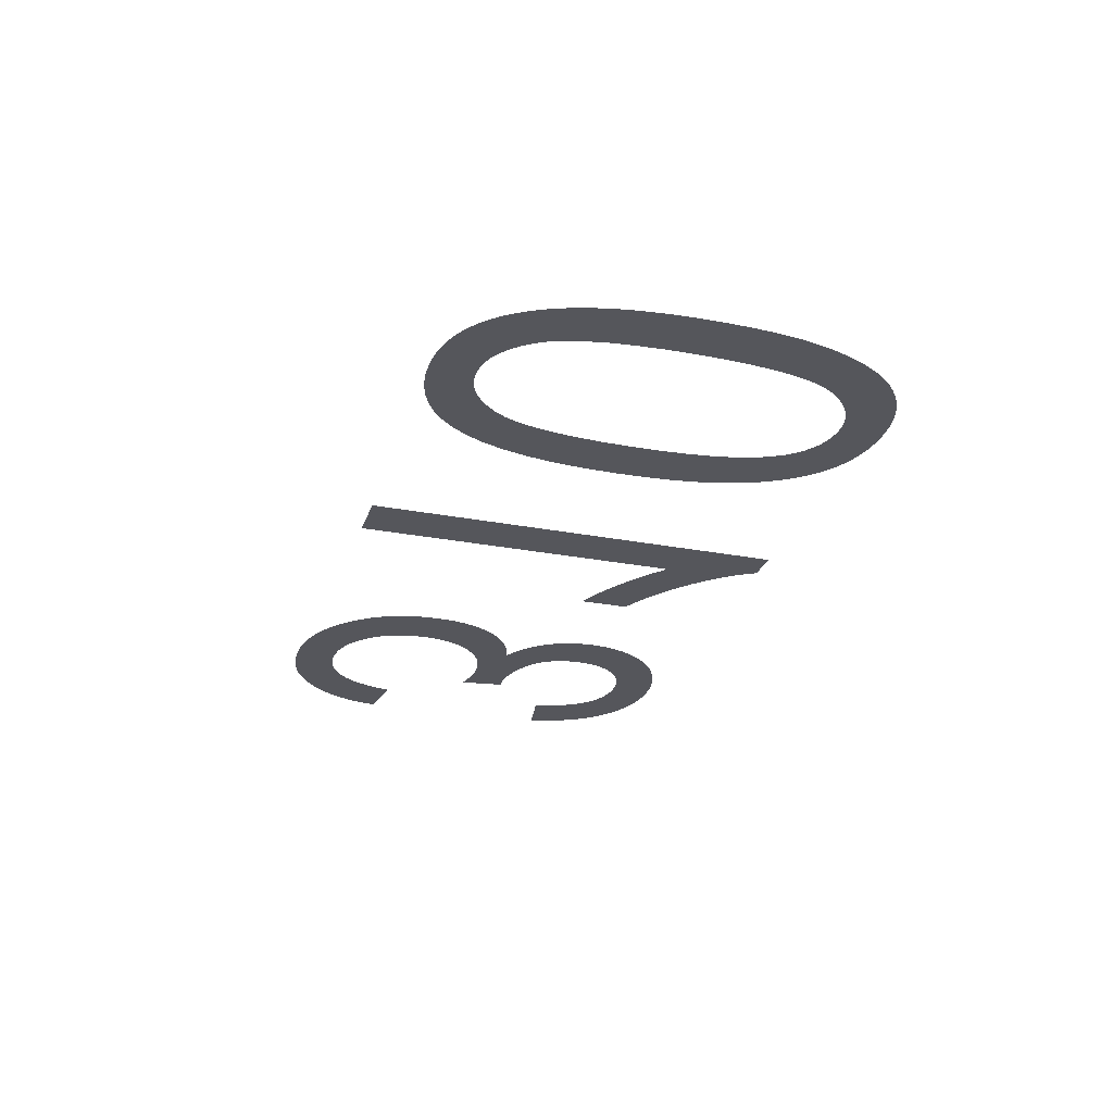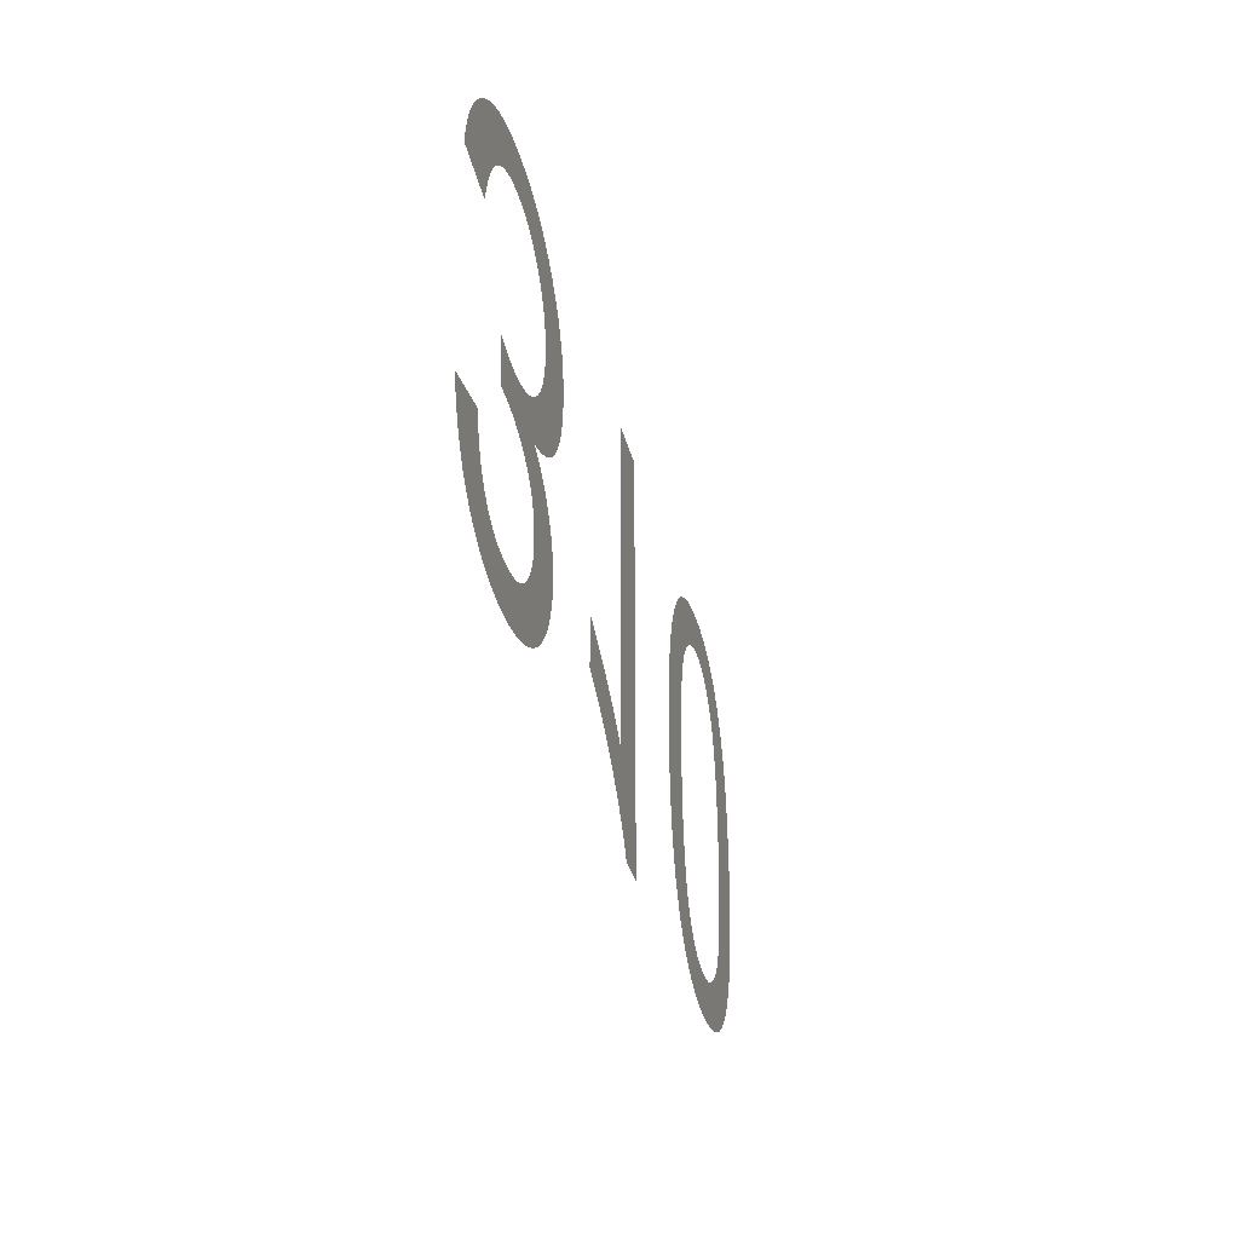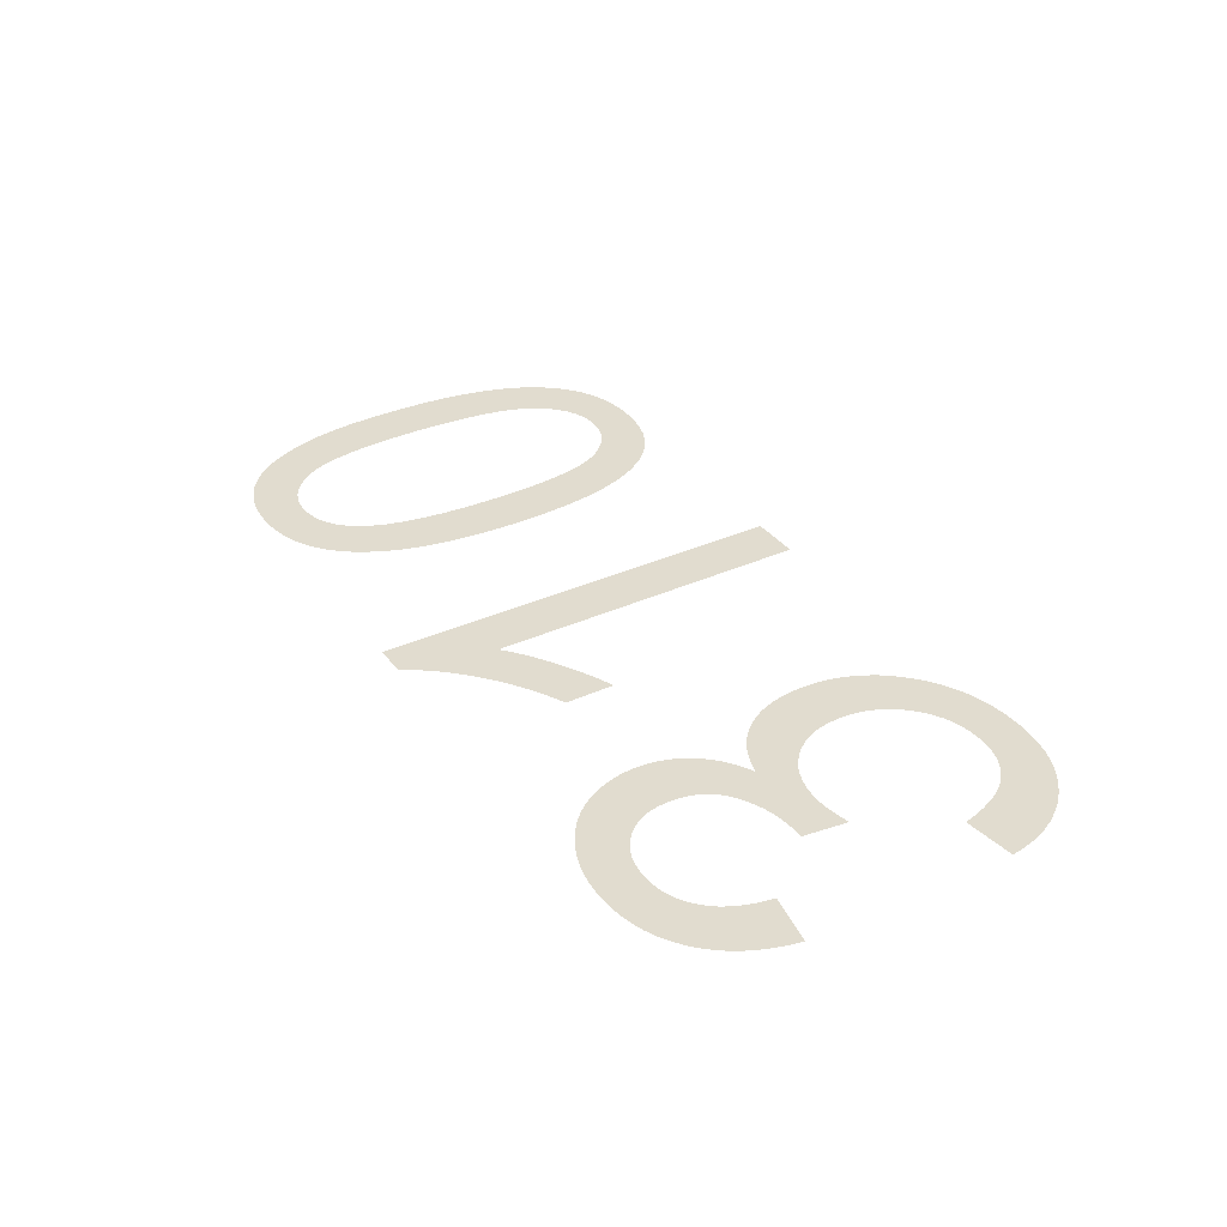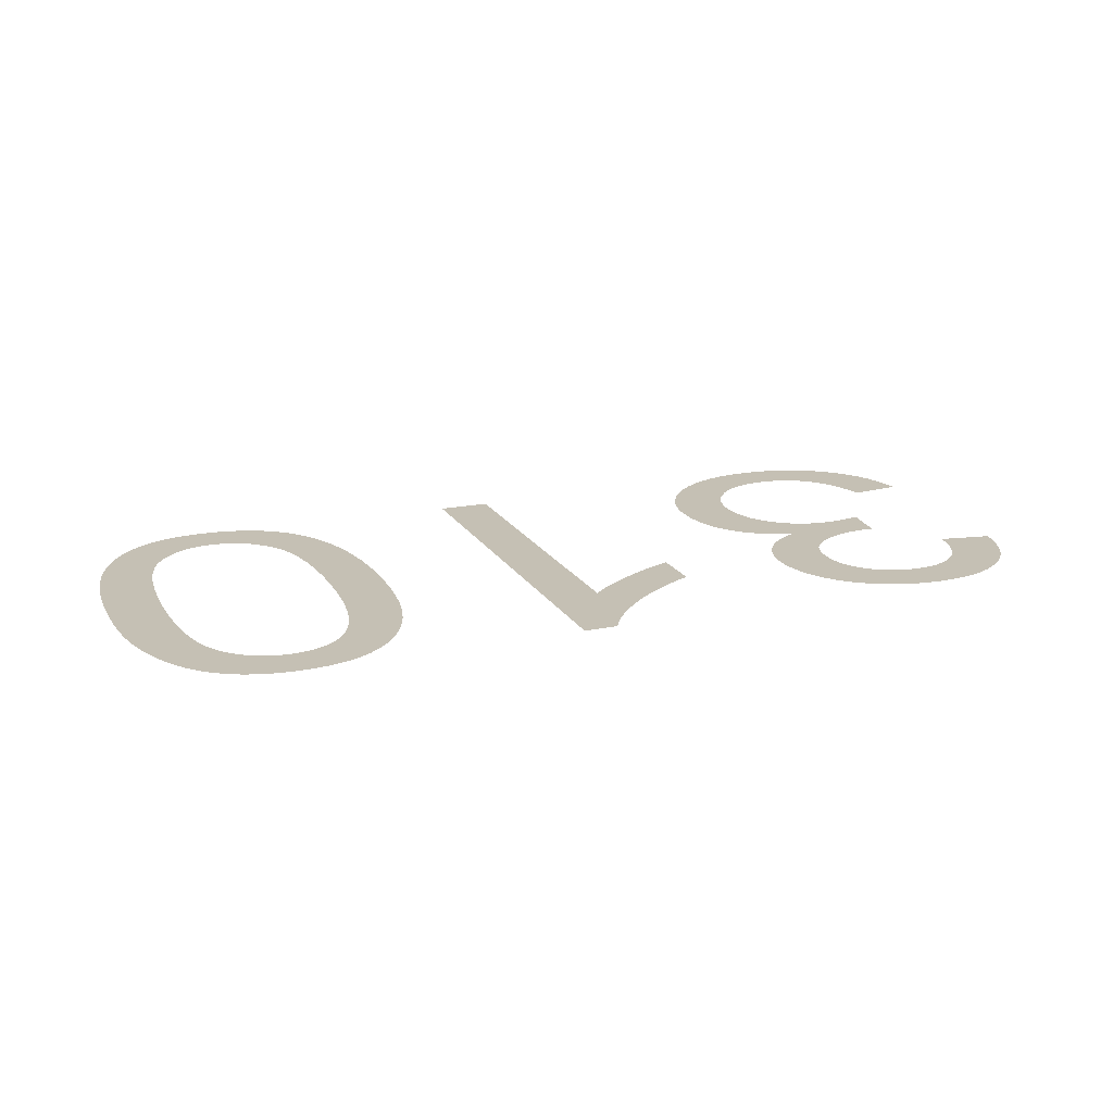
<metadata>
{"format":"obj","ext":"obj","renderer":"f3d","projection":"perspective","resolution":1024,"background":"white","views":[{"elev":-26.2,"azim":73.1,"up":"+Y"},{"elev":-34.1,"azim":-76.5,"up":"+Z"},{"elev":34.4,"azim":-121.3,"up":"+Y"},{"elev":18.3,"azim":158.4,"up":"+Y"}]}
</metadata>
<code>
v -0.03516 0 -0.007341
v -0.03491 0 -0.006292
v -0.03455 0 -0.005304
v -0.0341 0 -0.004376
v -0.03354 0 -0.003509
v -0.0329 0 -0.002702
v -0.03215 0 -0.001956
v -0.03133 0 -0.001291
v -0.03044 0 -0.0007285
v -0.0295 0 -0.0002682
v -0.0285 0 8.974e-05
v -0.02745 0 0.0003454
v -0.02633 0 0.0004989
v -0.02516 0 0.00055
v -0.02385 0 0.0004904
v -0.02262 0 0.0003117
v -0.02145 0 1.376e-05
v -0.02035 0 -0.0004033
v -0.01931 0 -0.0009396
v -0.01834 0 -0.001595
v -0.01743 0 -0.00237
v -0.01662 0 -0.00323
v -0.01593 0 -0.004142
v -0.01537 0 -0.005107
v -0.01494 0 -0.006124
v -0.01462 0 -0.007193
v -0.01444 0 -0.008315
v -0.01438 0 -0.009488
v -0.01441 0 -0.01035
v -0.0145 0 -0.01118
v -0.01466 0 -0.01196
v -0.01488 0 -0.0127
v -0.01517 0 -0.01339
v -0.01552 0 -0.01405
v -0.01594 0 -0.01466
v -0.01641 0 -0.01522
v -0.01693 0 -0.01573
v -0.01751 0 -0.01617
v -0.01814 0 -0.01656
v -0.01882 0 -0.01689
v -0.01955 0 -0.01717
v -0.02034 0 -0.01738
v -0.01974 0 -0.01769
v -0.01918 0 -0.01802
v -0.01866 0 -0.01837
v -0.01819 0 -0.01876
v -0.01776 0 -0.01918
v -0.01738 0 -0.01962
v -0.01704 0 -0.02009
v -0.01674 0 -0.02059
v -0.01649 0 -0.0211
v -0.01629 0 -0.02162
v -0.01613 0 -0.02216
v -0.01602 0 -0.02272
v -0.01595 0 -0.02329
v -0.01593 0 -0.02387
v -0.01595 0 -0.02449
v -0.01602 0 -0.0251
v -0.01614 0 -0.0257
v -0.01631 0 -0.02629
v -0.01652 0 -0.02687
v -0.01678 0 -0.02744
v -0.01709 0 -0.028
v -0.01745 0 -0.02854
v -0.01785 0 -0.02905
v -0.01829 0 -0.02952
v -0.01877 0 -0.02996
v -0.01929 0 -0.03036
v -0.01986 0 -0.03074
v -0.02047 0 -0.03107
v -0.02111 0 -0.03137
v -0.02176 0 -0.03163
v -0.02243 0 -0.03183
v -0.02312 0 -0.03199
v -0.02383 0 -0.03211
v -0.02455 0 -0.03218
v -0.02529 0 -0.0322
v -0.02635 0 -0.03216
v -0.02736 0 -0.03202
v -0.02832 0 -0.0318
v -0.02923 0 -0.03149
v -0.03009 0 -0.03109
v -0.03089 0 -0.0306
v -0.03165 0 -0.03003
v -0.03234 0 -0.02937
v -0.03296 0 -0.02864
v -0.0335 0 -0.02784
v -0.03397 0 -0.02696
v -0.03436 0 -0.02601
v -0.03468 0 -0.02499
v -0.03493 0 -0.0239
v -0.03098 0 -0.0232
v -0.03083 0 -0.02399
v -0.03064 0 -0.02473
v -0.0304 0 -0.0254
v -0.03012 0 -0.02602
v -0.0298 0 -0.02657
v -0.02943 0 -0.02707
v -0.02901 0 -0.02751
v -0.02856 0 -0.02789
v -0.02808 0 -0.02822
v -0.02757 0 -0.02848
v -0.02702 0 -0.02869
v -0.02645 0 -0.02883
v -0.02584 0 -0.02892
v -0.0252 0 -0.02895
v -0.02456 0 -0.02892
v -0.02395 0 -0.02883
v -0.02338 0 -0.02869
v -0.02284 0 -0.02849
v -0.02234 0 -0.02823
v -0.02187 0 -0.02791
v -0.02143 0 -0.02753
v -0.02105 0 -0.02711
v -0.02072 0 -0.02666
v -0.02045 0 -0.02618
v -0.02024 0 -0.02567
v -0.02009 0 -0.02513
v -0.02 0 -0.02456
v -0.01998 0 -0.02395
v -0.02002 0 -0.0232
v -0.02014 0 -0.02251
v -0.02034 0 -0.02188
v -0.02063 0 -0.0213
v -0.021 0 -0.02078
v -0.02145 0 -0.02032
v -0.02198 0 -0.01992
v -0.02256 0 -0.01957
v -0.02317 0 -0.01927
v -0.02379 0 -0.01903
v -0.02443 0 -0.01885
v -0.0251 0 -0.01871
v -0.02578 0 -0.01863
v -0.02649 0 -0.01861
v -0.02656 0 -0.01861
v -0.02664 0 -0.01861
v -0.02672 0 -0.01861
v -0.02681 0 -0.01862
v -0.02691 0 -0.01863
v -0.02701 0 -0.01864
v -0.02712 0 -0.01865
v -0.02756 0 -0.0152
v -0.02709 0 -0.01532
v -0.02665 0 -0.01541
v -0.02624 0 -0.01549
v -0.02584 0 -0.01556
v -0.02547 0 -0.0156
v -0.02512 0 -0.01563
v -0.02479 0 -0.01564
v -0.02403 0 -0.0156
v -0.02331 0 -0.01549
v -0.02263 0 -0.01531
v -0.02198 0 -0.01506
v -0.02138 0 -0.01474
v -0.02082 0 -0.01434
v -0.02029 0 -0.01388
v -0.01982 0 -0.01335
v -0.01943 0 -0.01279
v -0.0191 0 -0.01219
v -0.01885 0 -0.01155
v -0.01867 0 -0.01087
v -0.01856 0 -0.01015
v -0.01853 0 -0.009398
v -0.01856 0 -0.008604
v -0.01868 0 -0.007848
v -0.01887 0 -0.007128
v -0.01914 0 -0.006447
v -0.01949 0 -0.005802
v -0.01992 0 -0.005196
v -0.02042 0 -0.004627
v -0.02098 0 -0.004115
v -0.02158 0 -0.003683
v -0.02221 0 -0.003329
v -0.02288 0 -0.003054
v -0.02359 0 -0.002857
v -0.02433 0 -0.002739
v -0.02511 0 -0.0027
v -0.02577 0 -0.00273
v -0.0264 0 -0.00282
v -0.027 0 -0.002969
v -0.02757 0 -0.003178
v -0.0281 0 -0.003447
v -0.02861 0 -0.003776
v -0.02909 0 -0.004165
v -0.02953 0 -0.004621
v -0.02993 0 -0.005153
v -0.0303 0 -0.005761
v -0.03062 0 -0.006445
v -0.03091 0 -0.007204
v -0.03116 0 -0.008039
v -0.03138 0 -0.00895
v -0.03533 0 -0.00845
v 0.004325 0 -0.0322
v 0.00178 0 -0.0322
v 0.001457 0 -0.0316
v 0.001076 0 -0.031
v 0.0006358 0 -0.03039
v 0.000137 0 -0.02978
v -0.0004207 0 -0.02916
v -0.001037 0 -0.02854
v -0.001713 0 -0.02791
v -0.002434 0 -0.02729
v -0.00319 0 -0.0267
v -0.003979 0 -0.02614
v -0.004802 0 -0.0256
v -0.005659 0 -0.02509
v -0.00655 0 -0.02461
v -0.007475 0 -0.02415
v -0.007475 0 -0.02034
v -0.006942 0 -0.02055
v -0.00639 0 -0.02079
v -0.005819 0 -0.02105
v -0.005228 0 -0.02134
v -0.004619 0 -0.02166
v -0.00399 0 -0.022
v -0.003343 0 -0.02238
v -0.002703 0 -0.02277
v -0.0021 0 -0.02315
v -0.001533 0 -0.02354
v -0.001002 0 -0.02393
v -0.0005069 0 -0.02432
v -4.794e-05 0 -0.0247
v 0.000375 0 -0.02509
v 0.000375 0 0
v 0.004325 0 0
v 0.01449 0 -0.01333
v 0.01468 0 -0.01106
v 0.01501 0 -0.008989
v 0.01546 0 -0.007123
v 0.01604 0 -0.005461
v 0.01675 0 -0.004003
v 0.0176 0 -0.00275
v 0.01839 0 -0.001874
v 0.01927 0 -0.001134
v 0.02023 0 -0.0005276
v 0.02127 0 -5.612e-05
v 0.02239 0 0.0002806
v 0.02359 0 0.0004827
v 0.02488 0 0.00055
v 0.02586 0 0.0005116
v 0.02679 0 0.0003966
v 0.02767 0 0.0002048
v 0.0285 0 -6.378e-05
v 0.02928 0 -0.000409
v 0.03002 0 -0.000831
v 0.0307 0 -0.00133
v 0.03134 0 -0.001899
v 0.03193 0 -0.002534
v 0.03247 0 -0.003235
v 0.03296 0 -0.004
v 0.03341 0 -0.004831
v 0.03381 0 -0.005728
v 0.03417 0 -0.006689
v 0.03447 0 -0.007728
v 0.03473 0 -0.008855
v 0.03495 0 -0.01007
v 0.03511 0 -0.01137
v 0.03523 0 -0.01277
v 0.0353 0 -0.01425
v 0.03533 0 -0.01581
v 0.03531 0 -0.01714
v 0.03527 0 -0.01838
v 0.03519 0 -0.01954
v 0.03509 0 -0.02063
v 0.03496 0 -0.02163
v 0.03479 0 -0.02255
v 0.0346 0 -0.02339
v 0.03439 0 -0.02418
v 0.03415 0 -0.02493
v 0.03389 0 -0.02565
v 0.0336 0 -0.02633
v 0.0333 0 -0.02698
v 0.03297 0 -0.02759
v 0.03263 0 -0.02816
v 0.03225 0 -0.0287
v 0.03185 0 -0.02921
v 0.03142 0 -0.02967
v 0.03096 0 -0.0301
v 0.03047 0 -0.03049
v 0.02996 0 -0.03085
v 0.02941 0 -0.03116
v 0.02884 0 -0.03144
v 0.02824 0 -0.03167
v 0.02762 0 -0.03186
v 0.02697 0 -0.03201
v 0.0263 0 -0.03212
v 0.0256 0 -0.03218
v 0.02488 0 -0.0322
v 0.0239 0 -0.03216
v 0.02297 0 -0.03205
v 0.0221 0 -0.03186
v 0.02127 0 -0.03159
v 0.02049 0 -0.03125
v 0.01975 0 -0.03083
v 0.01907 0 -0.03033
v 0.01843 0 -0.02976
v 0.01785 0 -0.02913
v 0.0173 0 -0.02843
v 0.01681 0 -0.02767
v 0.01636 0 -0.02684
v 0.01595 0 -0.02594
v 0.01559 0 -0.02498
v 0.01528 0 -0.02394
v 0.01502 0 -0.02281
v 0.01481 0 -0.02159
v 0.01464 0 -0.02028
v 0.01452 0 -0.01888
v 0.01445 0 -0.01739
v 0.01443 0 -0.01581
v 0.01852 0 -0.01798
v 0.01864 0 -0.01993
v 0.01885 0 -0.02168
v 0.01913 0 -0.02323
v 0.0195 0 -0.02457
v 0.01996 0 -0.02571
v 0.02049 0 -0.02665
v 0.02098 0 -0.02726
v 0.02151 0 -0.02778
v 0.02209 0 -0.0282
v 0.02271 0 -0.02853
v 0.02337 0 -0.02876
v 0.02408 0 -0.0289
v 0.02483 0 -0.02895
v 0.0256 0 -0.0289
v 0.02634 0 -0.02874
v 0.02703 0 -0.02847
v 0.02769 0 -0.0281
v 0.02831 0 -0.02762
v 0.02889 0 -0.02704
v 0.02944 0 -0.02635
v 0.02992 0 -0.02549
v 0.03034 0 -0.02443
v 0.03067 0 -0.02314
v 0.03094 0 -0.02164
v 0.03112 0 -0.01992
v 0.03124 0 -0.01798
v 0.03128 0 -0.01583
v 0.03124 0 -0.01368
v 0.03112 0 -0.01174
v 0.03094 0 -0.01002
v 0.03067 0 -0.008523
v 0.03033 0 -0.007237
v 0.02992 0 -0.006167
v 0.02943 0 -0.005313
v 0.02888 0 -0.004619
v 0.0283 0 -0.004033
v 0.02769 0 -0.003553
v 0.02704 0 -0.00318
v 0.02635 0 -0.002913
v 0.02563 0 -0.002753
v 0.02488 0 -0.0027
v 0.02412 0 -0.002753
v 0.0234 0 -0.002912
v 0.02271 0 -0.003178
v 0.02206 0 -0.003549
v 0.02145 0 -0.004027
v 0.02087 0 -0.004611
v 0.02032 0 -0.005302
v 0.01983 0 -0.006153
v 0.01942 0 -0.007222
v 0.01908 0 -0.008509
v 0.01881 0 -0.01001
v 0.01863 0 -0.01173
v 0.01851 0 -0.01367
v 0.01848 0 -0.01583
f 90 91 92
f 90 92 93
f 141 142 143
f 141 143 144
f 140 141 144
f 139 140 144
f 138 139 144
f 138 144 145
f 137 138 145
f 136 137 145
f 135 136 145
f 134 135 145
f 134 145 146
f 133 134 146
f 133 146 147
f 132 133 147
f 132 147 148
f 132 148 149
f 131 132 149
f 131 149 150
f 130 131 150
f 130 150 151
f 129 130 151
f 129 151 152
f 128 129 152
f 128 152 153
f 191 192 1
f 190 191 1
f 190 1 2
f 189 190 2
f 189 2 3
f 188 189 3
f 188 3 4
f 187 188 4
f 187 4 5
f 187 5 6
f 186 187 6
f 186 6 7
f 185 186 7
f 185 7 8
f 184 185 8
f 184 8 9
f 183 184 9
f 183 9 10
f 182 183 10
f 182 10 11
f 181 182 11
f 180 181 11
f 180 11 12
f 179 180 12
f 179 12 13
f 178 179 13
f 178 13 14
f 177 178 14
f 177 14 15
f 176 177 15
f 176 15 16
f 175 176 16
f 174 175 16
f 174 16 17
f 173 174 17
f 173 17 18
f 172 173 18
f 172 18 19
f 171 172 19
f 171 19 20
f 170 171 20
f 170 20 21
f 169 170 21
f 169 21 22
f 168 169 22
f 168 22 23
f 167 168 23
f 167 23 24
f 166 167 24
f 166 24 25
f 165 166 25
f 165 25 26
f 165 26 27
f 164 165 27
f 164 27 28
f 163 164 28
f 163 28 29
f 162 163 29
f 162 29 30
f 161 162 30
f 161 30 31
f 161 31 32
f 160 161 32
f 160 32 33
f 159 160 33
f 159 33 34
f 159 34 35
f 158 159 35
f 158 35 36
f 158 36 37
f 157 158 37
f 157 37 38
f 156 157 38
f 156 38 39
f 156 39 40
f 155 156 40
f 155 40 41
f 154 155 41
f 154 41 42
f 153 154 42
f 128 153 42
f 127 128 42
f 126 127 42
f 126 42 43
f 126 43 44
f 125 126 44
f 125 44 45
f 125 45 46
f 124 125 46
f 124 46 47
f 124 47 48
f 123 124 48
f 123 48 49
f 123 49 50
f 122 123 50
f 122 50 51
f 122 51 52
f 122 52 53
f 121 122 53
f 121 53 54
f 121 54 55
f 120 121 55
f 120 55 56
f 120 56 57
f 119 120 57
f 119 57 58
f 119 58 59
f 118 119 59
f 118 59 60
f 117 118 60
f 117 60 61
f 117 61 62
f 116 117 62
f 116 62 63
f 116 63 64
f 115 116 64
f 115 64 65
f 114 115 65
f 114 65 66
f 114 66 67
f 113 114 67
f 113 67 68
f 112 113 68
f 112 68 69
f 112 69 70
f 111 112 70
f 111 70 71
f 110 111 71
f 110 71 72
f 109 110 72
f 109 72 73
f 109 73 74
f 108 109 74
f 108 74 75
f 107 108 75
f 107 75 76
f 106 107 76
f 106 76 77
f 105 106 77
f 105 77 78
f 104 105 78
f 104 78 79
f 103 104 79
f 103 79 80
f 102 103 80
f 102 80 81
f 101 102 81
f 101 81 82
f 100 101 82
f 100 82 83
f 99 100 83
f 99 83 84
f 98 99 84
f 98 84 85
f 97 98 85
f 97 85 86
f 96 97 86
f 96 86 87
f 95 96 87
f 95 87 88
f 94 95 88
f 94 88 89
f 93 94 89
f 90 93 89
f 224 225 193
f 208 209 210
f 208 210 211
f 208 211 212
f 207 208 212
f 207 212 213
f 207 213 214
f 206 207 214
f 206 214 215
f 206 215 216
f 205 206 216
f 205 216 217
f 204 205 217
f 204 217 218
f 204 218 219
f 203 204 219
f 203 219 220
f 202 203 220
f 202 220 221
f 202 221 222
f 201 202 222
f 201 222 223
f 200 201 223
f 199 200 223
f 198 199 223
f 197 198 223
f 196 197 223
f 195 196 223
f 194 195 223
f 193 194 223
f 224 193 223
f 271 331 332
f 270 271 332
f 269 270 332
f 269 332 333
f 268 269 333
f 267 268 333
f 266 267 333
f 266 333 334
f 265 266 334
f 264 265 334
f 264 334 335
f 263 264 335
f 262 263 335
f 262 335 336
f 261 262 336
f 261 336 337
f 260 261 337
f 259 260 337
f 259 337 338
f 258 259 338
f 258 338 339
f 257 258 339
f 256 257 339
f 256 339 340
f 255 256 340
f 255 340 341
f 254 255 341
f 253 254 341
f 253 341 342
f 252 253 342
f 251 252 342
f 251 342 343
f 250 251 343
f 250 343 344
f 249 250 344
f 248 249 344
f 248 344 345
f 247 248 345
f 247 345 346
f 246 247 346
f 245 246 346
f 245 346 347
f 244 245 347
f 244 347 348
f 243 244 348
f 242 243 348
f 242 348 349
f 241 242 349
f 241 349 350
f 240 241 350
f 240 350 351
f 239 240 351
f 238 239 351
f 237 238 351
f 236 237 351
f 235 236 351
f 234 235 351
f 233 234 351
f 232 233 351
f 232 351 352
f 232 352 353
f 232 353 354
f 232 354 355
f 232 355 356
f 232 356 357
f 232 357 358
f 331 271 272
f 331 272 273
f 331 273 274
f 330 331 274
f 330 274 275
f 330 275 276
f 329 330 276
f 329 276 277
f 329 277 278
f 328 329 278
f 328 278 279
f 328 279 280
f 327 328 280
f 327 280 281
f 327 281 282
f 326 327 282
f 326 282 283
f 326 283 284
f 325 326 284
f 325 284 285
f 325 285 286
f 324 325 286
f 324 286 287
f 323 324 287
f 323 287 288
f 322 323 288
f 322 288 289
f 322 289 290
f 321 322 290
f 321 290 291
f 320 321 291
f 320 291 292
f 319 320 292
f 319 292 293
f 319 293 294
f 318 319 294
f 318 294 295
f 317 318 295
f 317 295 296
f 317 296 297
f 316 317 297
f 316 297 298
f 316 298 299
f 315 316 299
f 315 299 300
f 314 315 300
f 314 300 301
f 314 301 302
f 313 314 302
f 313 302 303
f 313 303 304
f 312 313 304
f 312 304 305
f 311 312 305
f 311 305 306
f 311 306 307
f 310 311 307
f 310 307 308
f 365 310 308
f 365 308 309
f 364 365 309
f 364 309 226
f 363 364 226
f 363 226 227
f 362 363 227
f 362 227 228
f 361 362 228
f 361 228 229
f 360 361 229
f 360 229 230
f 359 360 230
f 359 230 231
f 358 359 231
f 232 358 231

</code>
